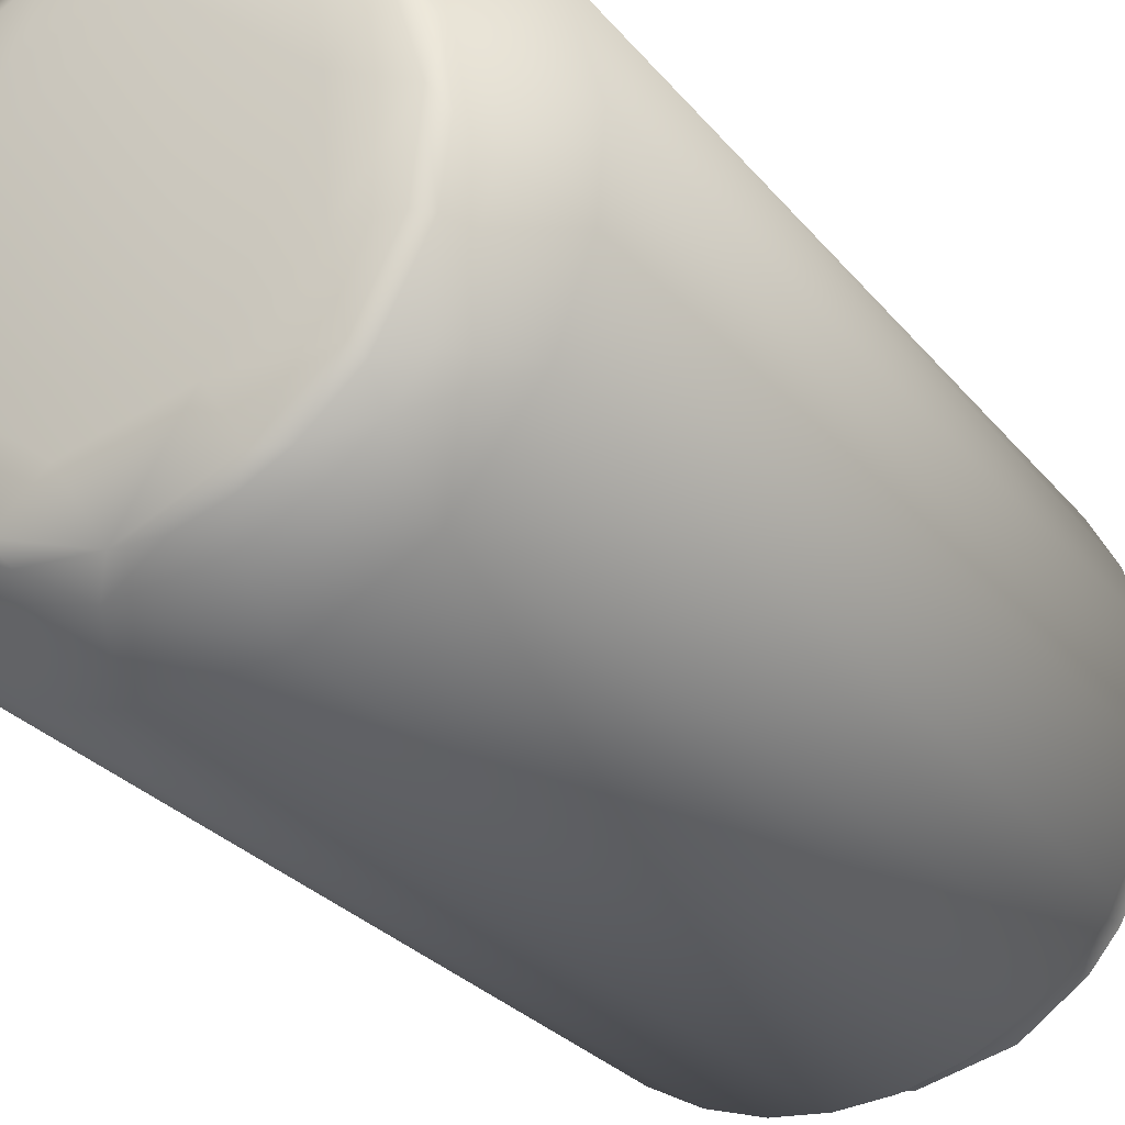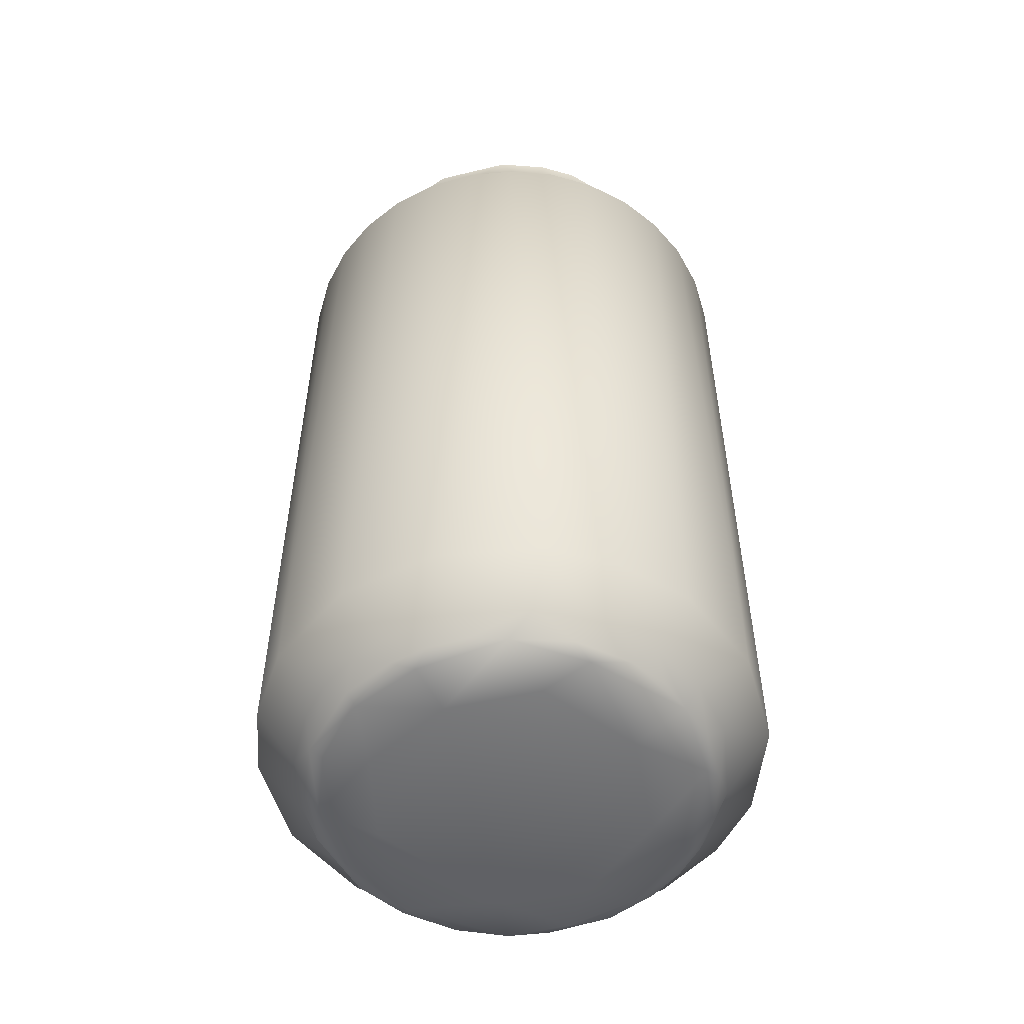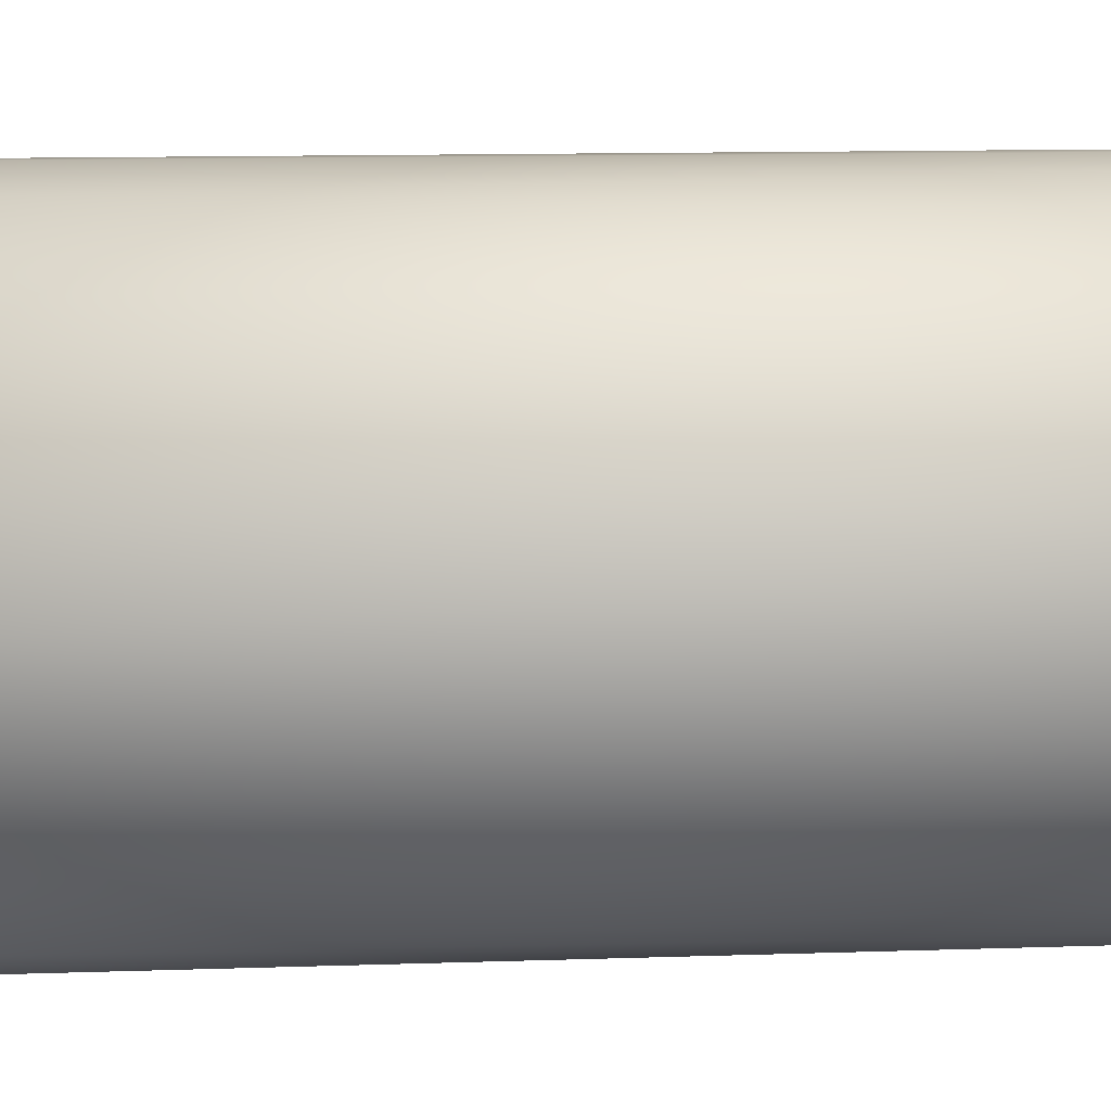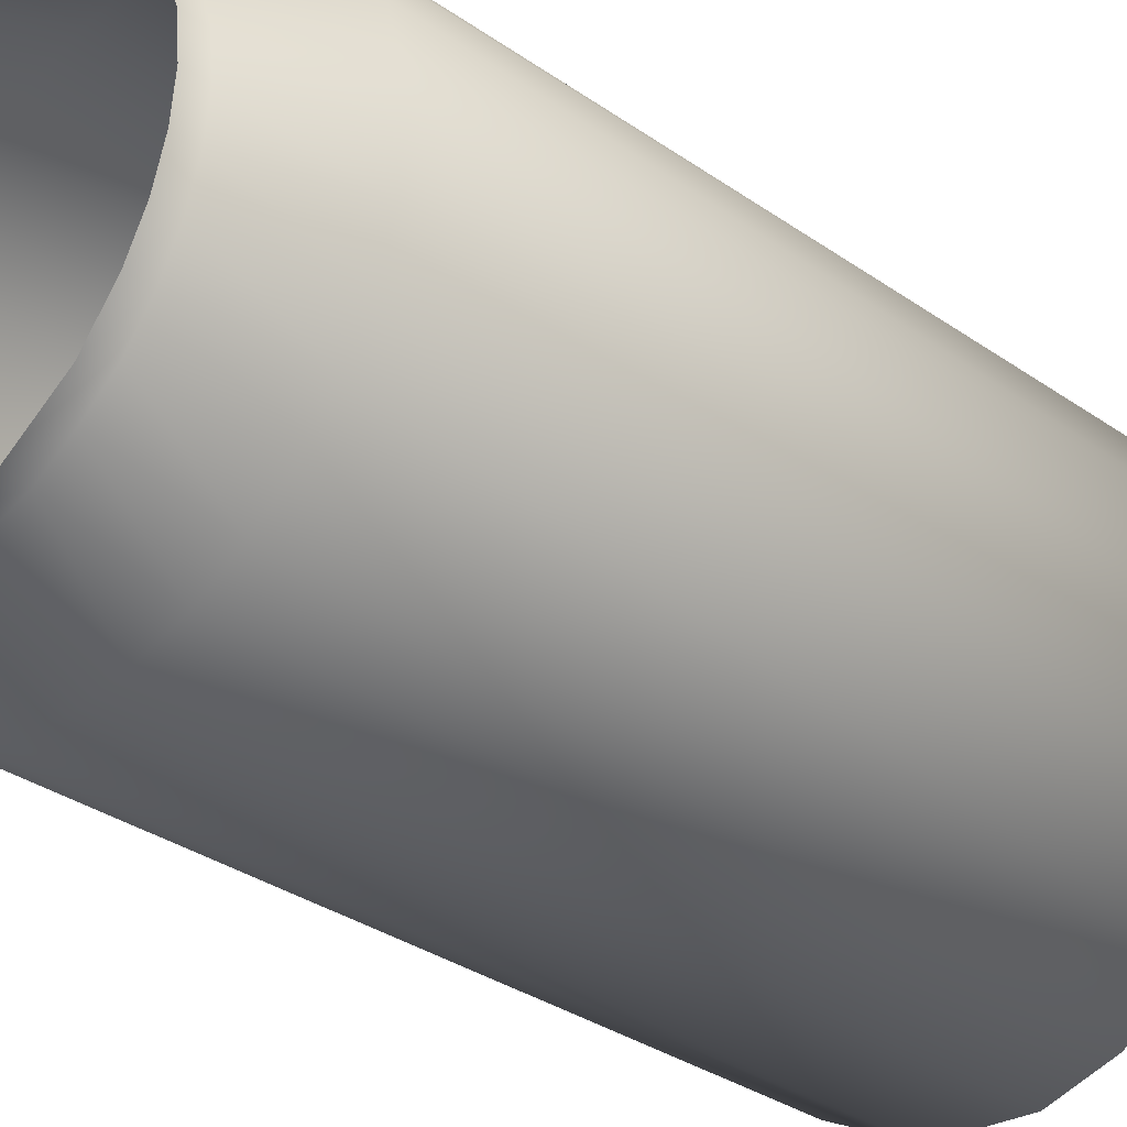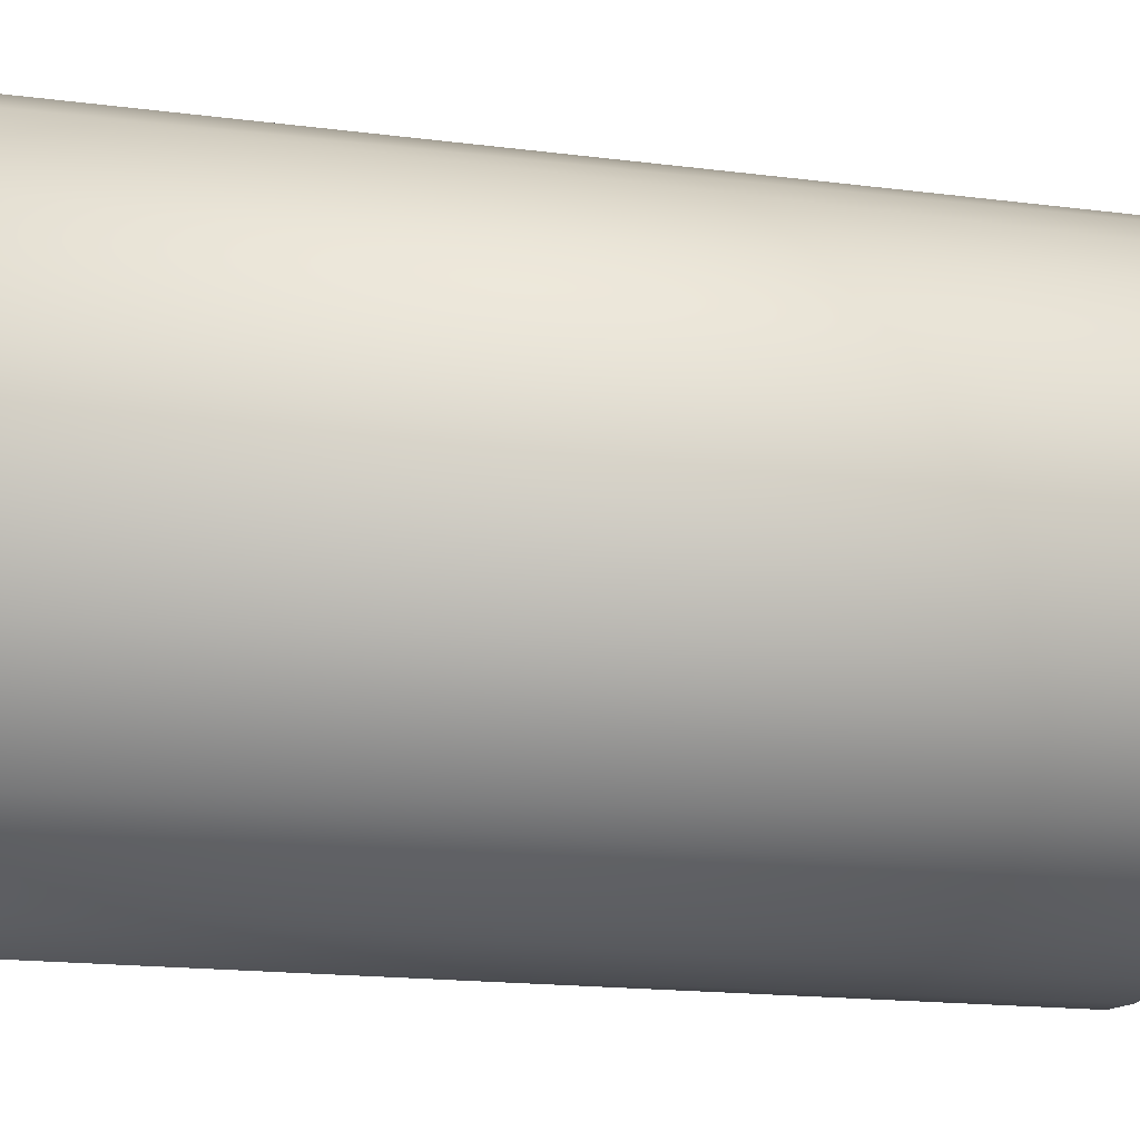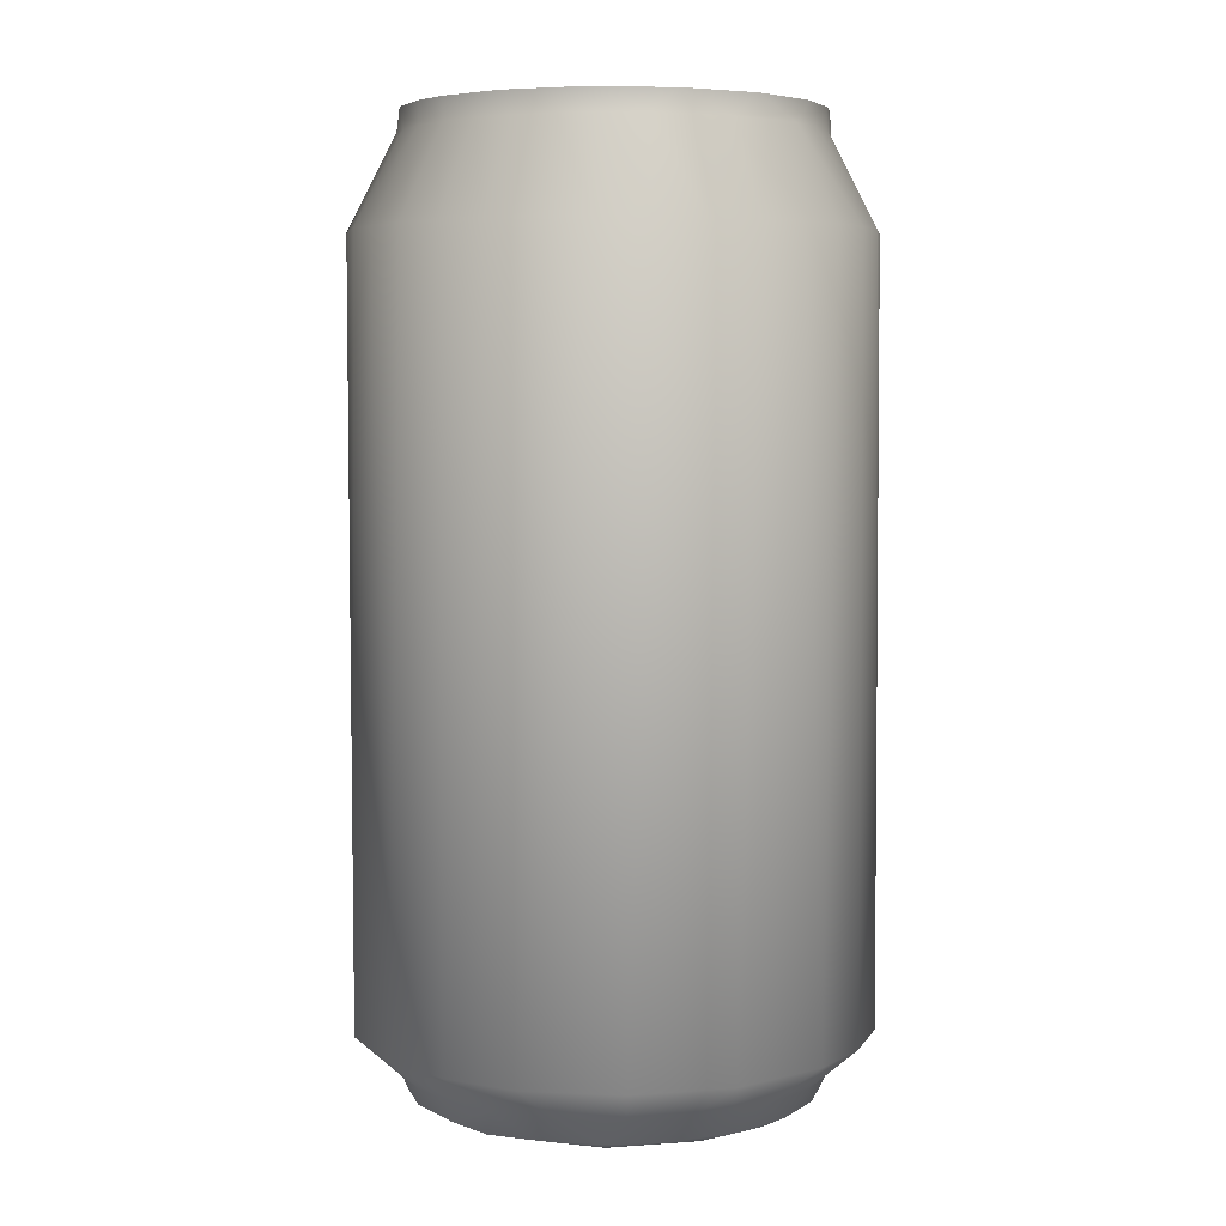
<metadata>
{"format":"obj","ext":"obj","renderer":"f3d","projection":"perspective","resolution":1024,"background":"white","views":[{"elev":-27.0,"azim":29.8,"up":"+Z"},{"elev":-53.6,"azim":-179.9,"up":"+Y"},{"elev":14.4,"azim":86.3,"up":"+Z"},{"elev":-32.5,"azim":-134.2,"up":"+Z"},{"elev":-17.0,"azim":75.3,"up":"+Z"},{"elev":5.3,"azim":36.9,"up":"+Y"}]}
</metadata>
<code>
o Cylinder.001
v -0.4359 1.274 -3.666
v 1.057 1.268 -3.541
v 2.356 1.279 -2.866
v 3.311 1.268 -1.731
v 3.688 1.275 -0.6489
v 3.763 1.279 0.4045
v 3.349 1.268 1.829
v 2.416 1.273 2.988
v 1.121 1.273 3.691
v -1e-06 1.275 3.844
v -1.048 1.279 3.713
v -2.344 1.274 3.045
v -3.126 1.275 2.173
v -3.599 1.279 1.229
v -3.764 1.274 -0.2195
v -3.361 1.274 -1.637
v -2.446 1.274 -2.792
v -1.439 1.275 -3.389
v -0.0088 13.89 -2.956
v 0.6074 13.9 -2.885
v 1.156 13.89 -2.722
v 1.668 13.9 -2.447
v 2.125 13.89 -2.087
v 2.523 13.89 -1.612
v 2.802 13.89 -1.082
v 2.97 13.9 -0.5262
v 3.032 13.9 0.06482
v 2.984 13.89 0.6692
v 2.8 13.9 1.243
v 2.545 13.89 1.745
v 2.158 13.9 2.214
v 1.701 13.9 2.594
v 1.178 13.9 2.878
v 0.625 13.89 3.058
v 0.0198 13.9 3.116
v -0.5605 13.89 3.071
v -1.155 13.89 2.897
v -1.682 13.89 2.611
v -2.143 13.9 2.23
v -2.535 13.89 1.757
v -2.807 13.9 1.229
v -2.982 13.89 0.659
v -3.037 13.89 0.06613
v -2.975 13.89 -0.526
v -2.799 13.89 -1.095
v -2.527 13.89 -1.597
v -2.156 13.89 -2.059
v -1.67 13.9 -2.445
v -1.145 13.89 -2.728
v -0.5976 13.89 -2.891
v 0.1691 14.22 -2.948
v 1.317 14.22 -2.652
v 2.141 14.22 -2.057
v 2.518 14.22 -1.598
v 2.798 14.22 -1.074
v 3.021 14.22 -0.2665
v 2.941 14.22 0.842
v 2.427 14.22 1.91
v 1.48 14.22 2.741
v 0.4257 14.22 3.092
v -0.5908 14.22 3.055
v -1.159 14.22 2.882
v -1.825 14.22 2.512
v -2.615 14.22 1.629
v -2.97 14.22 0.6754
v -3.028 14.22 0.08462
v -2.97 14.22 -0.5061
v -2.798 14.22 -1.074
v -2.518 14.22 -1.598
v -2.025 14.22 -2.179
v -1.159 14.22 -2.713
v -0.5908 14.22 -2.885
v -0.3007 0.7282 -3.066
v 0.9139 0.7145 -2.928
v 1.747 0.7237 -2.53
v 2.224 0.7237 -2.139
v 2.618 0.7269 -1.665
v 2.906 0.7238 -1.119
v 3.143 0.7205 -0.2147
v 3.088 0.7269 0.6989
v 2.906 0.7238 1.288
v 2.618 0.7269 1.834
v 2.027 0.7202 2.504
v 1.204 0.7237 2.99
v 0.2994 0.7205 3.227
v -0.6133 0.7237 3.169
v -1.205 0.7269 2.994
v -1.747 0.7237 2.699
v -2.427 0.7229 2.105
v -2.906 0.7237 1.288
v -3.141 0.7205 0.4041
v -3.024 0.7205 -0.8221
v -2.615 0.7238 -1.663
v -2.011 0.7205 -2.349
v -1.203 0.7238 -2.821
v 0.04051 0.318 -2.857
v 0.5804 0.37 -2.834
v 1.144 0.3694 -2.662
v 1.658 0.3696 -2.386
v 2.275 0.37 -1.851
v 2.856 0.3642 -0.7818
v 2.975 0.3694 0.07909
v 2.84 0.3674 1.006
v 2.275 0.37 2.021
v 1.653 0.3698 2.559
v 0.8629 0.3669 2.943
v 0.06444 0.3183 3.025
v -0.575 0.3694 3.004
v -1.472 0.3689 2.685
v -2.108 0.3697 2.184
v -2.477 0.3694 1.733
v -2.751 0.3694 1.218
v -2.919 0.3694 0.6596
v -2.974 0.372 -0.2275
v -2.747 0.3694 -1.059
v -2.412 0.3152 -1.594
v -2.1 0.3694 -2.023
v -1.648 0.3694 -2.392
v -0.8664 0.3642 -2.771
v 1.305 0.268 -2.369
v 2.156 0.2697 -1.689
v 2.657 0.268 -0.7275
v 2.778 0.2697 0.3552
v 2.449 0.2672 1.394
v 1.588 0.2587 2.369
v -0.8468 0.2684 2.737
v -1.797 0.2684 2.211
v -2.579 0.2653 1.153
v -2.765 0.2711 -0.4654
v -1.068 0.2653 -2.494
v 0.01571 12.53 -3.651
v 0.7301 12.54 -3.577
v 1.443 12.55 -3.356
v 2.1 12.54 -3.002
v 2.661 12.54 -2.533
v 3.114 12.53 -1.977
v 3.454 12.55 -1.328
v 3.667 12.54 -0.6133
v 3.733 12.54 0.1155
v 3.66 12.53 0.8287
v 3.441 12.55 1.528
v 3.087 12.54 2.184
v 2.618 12.54 2.746
v 2.048 12.54 3.206
v 1.4 12.54 3.545
v 0.6979 12.54 3.752
v -0.03091 12.54 3.818
v -0.7586 12.54 3.74
v -1.444 12.53 3.53
v -2.087 12.55 3.178
v -2.652 12.53 2.715
v -3.105 12.54 2.157
v -3.45 12.54 1.512
v -3.662 12.54 0.8112
v -3.733 12.54 0.08285
v -3.661 12.54 -0.6454
v -3.448 12.54 -1.346
v -3.093 12.55 -2.002
v -2.63 12.53 -2.568
v -2.073 12.54 -3.02
v -1.427 12.54 -3.365
v -0.7118 12.55 -3.578
v 0.9369 0.17 -1.735
v 2.003 0.1839 -0.7496
v 1.94 0.1673 0.6897
v 0.2132 0.1688 2.105
v -1.158 0.1751 1.818
v -2.023 0.1723 0.5787
v -1.713 0.1703 -1.088
v -0.4246 0.1847 -2.05
f 133 20 132
f 22 133 134
f 23 134 135
f 24 135 136
f 137 24 136
f 26 137 138
f 27 138 139
f 28 139 140
f 141 28 140
f 30 141 142
f 31 142 143
f 32 143 144
f 33 144 145
f 34 145 146
f 35 146 147
f 36 147 148
f 37 148 149
f 150 37 149
f 39 150 151
f 152 39 151
f 153 40 152
f 154 41 153
f 155 42 154
f 156 43 155
f 157 44 156
f 158 45 157
f 47 158 159
f 160 47 159
f 161 48 160
f 162 49 161
f 19 162 131
f 80 7 6
f 15 154 14
f 2 131 1
f 5 137 4
f 10 146 9
f 3 133 2
f 8 142 7
f 13 151 12
f 18 160 17
f 6 138 5
f 11 147 10
f 16 156 15
f 14 152 13
f 1 161 18
f 4 135 3
f 9 144 8
f 7 140 6
f 12 149 11
f 17 158 16
f 56 55 26
f 56 26 27
f 59 31 32
f 59 32 33
f 87 12 11
f 93 17 16
f 91 15 14
f 4 79 5
f 9 85 10
f 2 75 3
f 7 83 8
f 89 13 12
f 94 18 17
f 5 79 6
f 10 86 11
f 92 16 15
f 13 90 14
f 95 1 18
f 76 4 3
f 8 84 9
f 73 2 1
f 99 76 75
f 119 73 95
f 109 89 88
f 78 101 79
f 111 90 89
f 112 91 90
f 114 92 91
f 115 93 92
f 105 84 83
f 73 97 74
f 116 94 93
f 84 106 85
f 98 75 74
f 118 95 94
f 85 108 86
f 102 103 80
f 103 104 82
f 108 109 87
f 100 101 77
f 113 129 114
f 103 124 104
f 129 115 114
f 125 105 104
f 129 116 115
f 105 125 106
f 96 98 97
f 116 118 117
f 98 120 99
f 130 119 118
f 99 121 100
f 108 126 109
f 121 101 100
f 109 127 110
f 127 111 110
f 101 123 102
f 128 112 111
f 102 123 103
f 128 113 112
f 130 170 96
f 125 166 107
f 163 169 166
f 169 130 116
f 166 126 107
f 163 121 120
f 167 127 126
f 164 122 121
f 163 120 96
f 167 128 127
f 164 123 122
f 165 124 123
f 128 168 129
f 169 116 129
f 132 19 131
f 52 20 21
f 60 33 34
f 70 46 47
f 69 45 46
f 68 44 45
f 67 43 44
f 58 29 30
f 66 42 43
f 65 41 42
f 57 27 28
f 64 39 40
f 55 24 25
f 63 37 38
f 51 50 19
f 54 23 24
f 62 36 37
f 72 49 50
f 53 22 23
f 61 35 36
f 71 48 49
f 1 131 162
f 133 21 20
f 22 21 133
f 23 22 134
f 24 23 135
f 137 25 24
f 26 25 137
f 27 26 138
f 28 27 139
f 141 29 28
f 30 29 141
f 31 30 142
f 32 31 143
f 33 32 144
f 34 33 145
f 35 34 146
f 36 35 147
f 37 36 148
f 150 38 37
f 39 38 150
f 152 40 39
f 153 41 40
f 154 42 41
f 155 43 42
f 156 44 43
f 157 45 44
f 158 46 45
f 47 46 158
f 160 48 47
f 161 49 48
f 4 137 136
f 162 50 49
f 19 50 162
f 80 81 7
f 9 146 145
f 15 155 154
f 2 132 131
f 2 133 132
f 7 142 141
f 12 151 150
f 17 160 159
f 5 138 137
f 10 147 146
f 15 156 155
f 3 134 133
f 8 143 142
f 13 152 151
f 18 161 160
f 6 139 138
f 11 148 147
f 16 157 156
f 3 135 134
f 8 144 143
f 14 153 152
f 1 162 161
f 6 140 139
f 11 149 148
f 16 158 157
f 4 136 135
f 9 145 144
f 14 154 153
f 170 163 96
f 7 141 140
f 12 150 149
f 17 159 158
f 71 70 48
f 61 60 35
f 53 52 22
f 64 63 39
f 57 56 27
f 65 64 41
f 58 57 29
f 59 58 31
f 60 59 33
f 52 51 20
f 87 88 12
f 93 94 17
f 77 78 4
f 9 84 85
f 7 81 82
f 88 89 12
f 4 78 79
f 91 92 15
f 2 74 75
f 7 82 83
f 94 95 18
f 10 85 86
f 75 76 3
f 13 89 90
f 95 73 1
f 6 79 80
f 11 86 87
f 92 93 16
f 76 77 4
f 8 83 84
f 90 91 14
f 73 74 2
f 99 100 76
f 86 108 87
f 76 100 77
f 73 119 96
f 87 109 88
f 77 101 78
f 109 110 89
f 110 111 89
f 79 101 102
f 111 112 90
f 79 102 80
f 112 113 91
f 80 103 81
f 113 114 91
f 81 103 82
f 82 104 83
f 114 115 92
f 83 104 105
f 115 116 93
f 105 106 84
f 73 96 97
f 116 117 94
f 97 98 74
f 117 118 94
f 85 106 107
f 98 99 75
f 118 119 95
f 85 107 108
f 123 124 103
f 113 128 129
f 104 124 125
f 106 125 107
f 96 120 98
f 116 130 118
f 107 126 108
f 99 120 121
f 119 130 96
f 126 127 109
f 121 122 101
f 127 128 111
f 101 122 123
f 169 168 166
f 168 167 166
f 165 163 166
f 130 169 170
f 126 166 167
f 121 163 164
f 167 168 128
f 164 165 123
f 168 169 129
f 124 165 125
f 163 165 164
f 165 166 125
f 169 163 170
f 132 20 19
f 48 70 47
f 70 69 46
f 20 51 19
f 69 68 45
f 68 67 44
f 31 58 30
f 67 66 43
f 66 65 42
f 29 57 28
f 41 64 40
f 26 55 25
f 39 63 38
f 55 54 24
f 63 62 37
f 51 72 50
f 54 53 23
f 62 61 36
f 72 71 49
f 22 52 21
f 35 60 34

</code>
